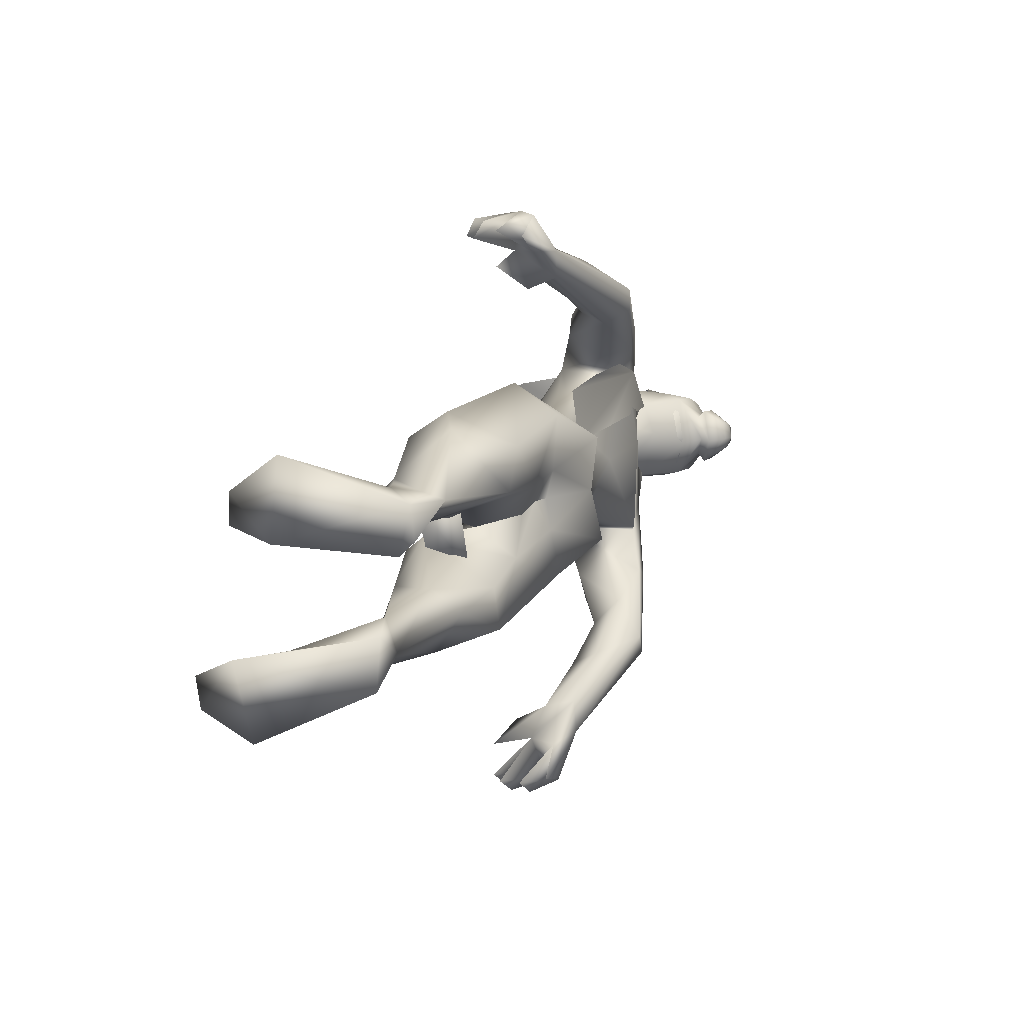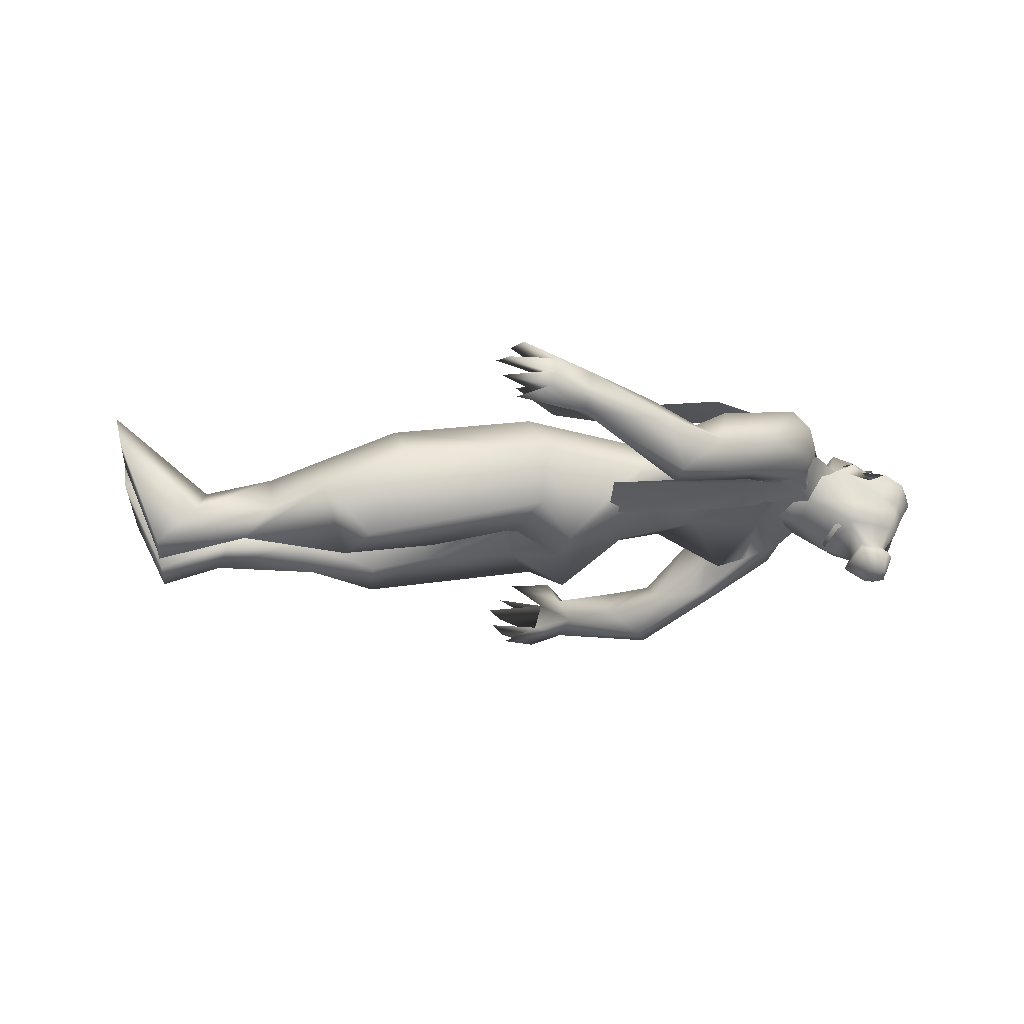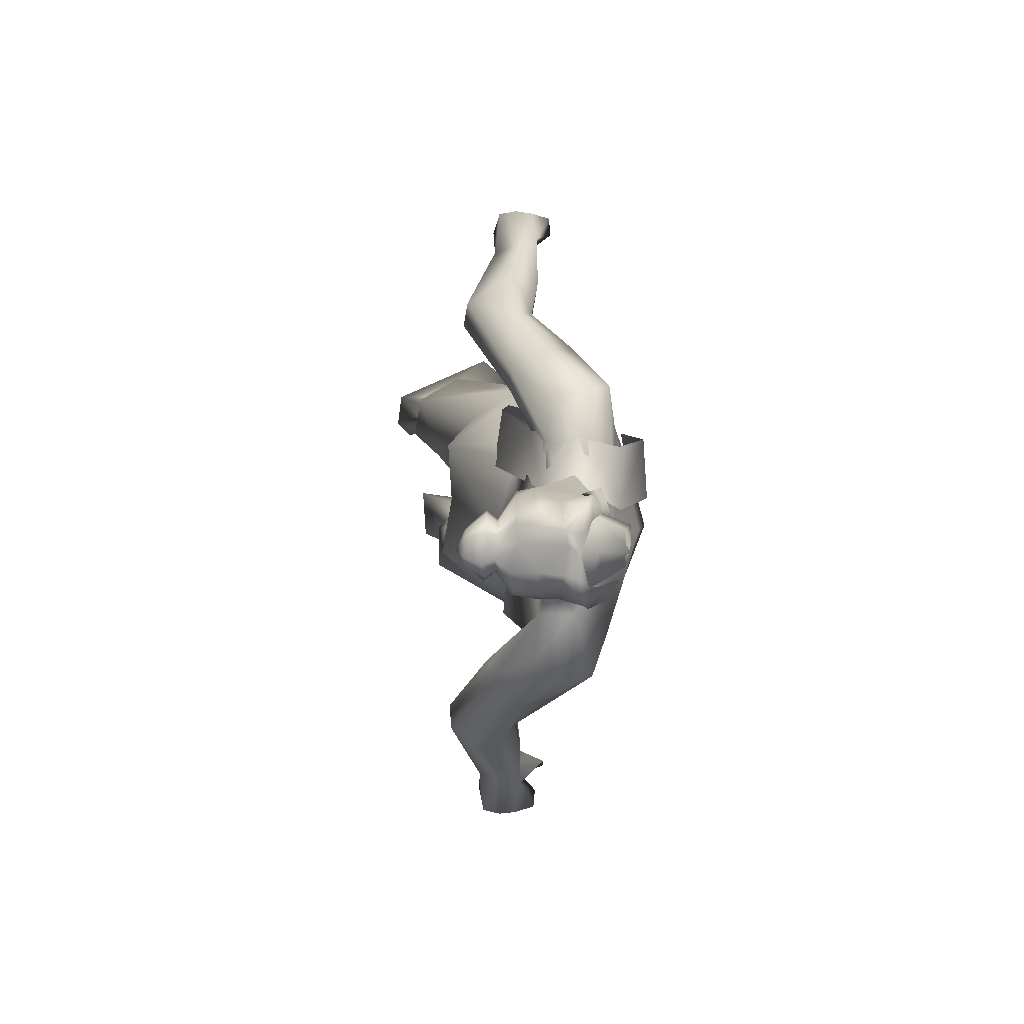
<metadata>
{"format":"obj","ext":"obj","renderer":"f3d","projection":"perspective","resolution":1024,"background":"white","views":[{"elev":13.4,"azim":117.0,"up":"+Y"},{"elev":-27.6,"azim":176.3,"up":"+Z"},{"elev":6.1,"azim":-94.9,"up":"+Y"}]}
</metadata>
<code>
o Plane
v -2.881 0.05589 0.484
v -2.879 0.2164 0.4808
v -2.598 0.05631 0.5948
v -2.582 0.2137 0.5864
v -2.982 0.112 0.392
v -2.892 0.2433 0.3712
v -2.885 0.1108 0.2805
v -2.76 0.2511 0.2655
v -2.612 0.3013 0.2511
v -2.467 0.1238 0.2178
v -2.402 0.2974 0.2386
v -2.222 0.275 0.2358
v -2.221 0.1156 0.2119
v -2.318 0.05664 0.5912
v -2.321 0.2116 0.5615
f 3 15 4
f 12 8 11
f 1 6 5
f 1 3 4
f 8 13 10
f 13 8 12
f 3 14 15
f 1 2 6
f 5 6 7
f 7 6 8
f 7 8 10
f 8 9 11
f 2 1 4
o hair_mesh18-geometry
v -3.012 -0.1302 0.2021
v -3.03 -0.1491 0.2578
v -3.081 -0.13 0.1891
v -2.883 -0.1201 0.2743
v -2.942 -0.1597 0.3973
v -2.868 -0.1378 0.3229
v -2.816 -0.05236 0.2914
v -2.816 0.05326 0.297
v -2.872 0.1384 0.3382
v -2.891 0.1157 0.2838
v -2.87 0.02617 0.2383
v -2.704 0.001915 0.3167
v -2.968 -0.01787 0.1607
v -3.019 0.1193 0.2063
v -3.091 0.1141 0.198
v -3.154 0.08704 0.1971
v -3.178 0.05646 0.1877
v -3.18 0.01069 0.2005
v -3.18 -0.0612 0.1759
v -3.146 -0.1105 0.1899
v -3.098 -0.137 0.2473
v -3.051 -0.1423 0.345
v -3.126 -0.1334 0.2955
v -3.136 -0.1553 0.3711
v -3.064 -0.1704 0.3784
v -3.002 -0.1555 0.4434
v -2.973 -0.1064 0.4717
v -3.054 -0.1068 0.4302
v -3.125 -0.1046 0.4056
v -3.182 -0.09936 0.3673
v -3.198 -0.1347 0.3446
v -3.191 -0.09496 0.2997
v -3.169 -0.1172 0.2445
v -3.206 -0.05857 0.238
v -3.225 0.008911 0.3117
v -3.206 0.05085 0.249
v -3.175 0.09854 0.2503
v -3.108 0.1154 0.2565
v -3.136 0.1061 0.3043
v -3.197 0.06254 0.3055
v -3.239 0.04524 0.3047
v -3.215 -0.01877 0.3439
v -3.234 -0.06327 0.3007
v -3.233 -0.07476 0.3416
v -3.237 0.03609 0.3457
v -3.188 0.0627 0.3733
v -3.208 0.1004 0.3532
v -3.148 0.1217 0.38
v -3.129 0.07623 0.4061
v -3.078 0.0757 0.4126
v -3.095 0.1185 0.3591
v -2.997 0.1009 0.4023
v -3.04 0.1325 0.2636
v -2.956 0.1519 0.359
v -3.043 0.1297 0.4128
v -3.021 0.06211 0.4415
v -3.061 -0.06967 0.1519
v -3.097 -0.0696 0.1478
v -3.038 -0.01299 0.1309
v -3.066 0.05624 0.1565
v -3.09 -0.0504 0.07151
v -3.102 0.05361 0.1524
v -3.134 0.03998 0.1519
v -3.146 0.02454 0.1471
v -3.146 0.001432 0.1536
v -3.147 -0.03486 0.1412
v -3.13 -0.05974 0.1482
v -3.051 -0.09155 0.1242
v -3.1 -0.09146 0.1187
v -3.02 -0.01479 0.09576
v -3.058 0.07895 0.1305
v -3.107 0.07539 0.1248
v -3.15 0.05693 0.1242
v -3.166 0.03602 0.1178
v -3.167 0.004732 0.1265
v -3.168 -0.04441 0.1097
v -3.144 -0.07811 0.1193
v -3.115 -0.05036 0.06871
v -3.075 -0.01149 0.05707
v -3.094 0.03604 0.07467
v -3.108 -0.01396 0.05056
v -3.119 0.03423 0.07181
v -3.14 0.02487 0.07149
v -3.149 0.01427 0.06822
v -3.149 -0.00159 0.07267
v -3.149 -0.02651 0.06414
v -3.138 -0.04359 0.06898
f 16 17 18
f 19 17 16
f 19 20 17
f 19 21 20
f 22 21 19
f 23 25 24
f 23 26 25
f 26 23 27
f 26 27 22
f 26 22 19
f 28 26 19
f 28 25 26
f 28 29 25
f 29 28 74
f 31 30 78
f 30 29 77
f 33 32 80
f 35 34 81
f 16 18 73
f 28 16 74
f 32 31 79
f 34 33 81
f 18 35 82
f 28 19 16
f 18 36 35
f 18 17 36
f 17 37 36
f 20 37 17
f 36 37 38
f 37 39 38
f 37 40 39
f 20 41 40
f 20 40 37
f 43 41 42
f 40 41 43
f 39 40 43
f 39 43 44
f 45 39 44
f 46 39 45
f 38 39 46
f 47 38 46
f 38 47 48
f 49 48 47
f 49 34 48
f 33 34 49
f 50 33 49
f 51 33 50
f 32 33 51
f 52 32 51
f 52 31 32
f 31 52 53
f 53 52 54
f 52 55 54
f 52 51 55
f 51 56 55
f 51 50 56
f 56 50 57
f 58 57 50
f 58 59 57
f 58 46 59
f 58 47 46
f 49 47 58
f 50 49 58
f 59 46 45
f 59 45 57
f 56 57 60
f 60 57 61
f 60 61 62
f 62 61 63
f 61 64 63
f 63 64 65
f 66 63 65
f 67 63 66
f 67 54 63
f 53 54 67
f 68 53 67
f 30 53 68
f 30 31 53
f 29 30 68
f 25 29 68
f 25 68 69
f 69 68 67
f 25 69 24
f 54 62 63
f 54 55 62
f 55 56 62
f 56 60 62
f 66 65 70
f 65 71 70
f 34 35 48
f 35 36 48
f 36 38 48
f 67 66 70
f 75 74 85
f 78 77 88
f 77 75 87
f 80 79 89
f 82 81 91
f 72 73 84
f 74 72 85
f 79 78 89
f 81 80 91
f 73 82 92
f 86 85 94
f 88 87 98
f 87 86 97
f 90 89 99
f 92 91 101
f 83 84 93
f 85 83 94
f 89 88 99
f 91 90 101
f 84 92 102
f 96 95 94
f 95 96 97
f 97 96 98
f 98 96 99
f 99 96 100
f 100 96 101
f 96 102 101
f 96 93 102
f 96 76 93
f 96 94 76
f 75 29 74
f 30 77 78
f 29 75 77
f 32 79 80
f 82 35 81
f 72 16 73
f 16 72 74
f 31 78 79
f 33 80 81
f 73 18 82
f 86 75 85
f 77 87 88
f 75 86 87
f 90 80 89
f 92 82 91
f 83 72 84
f 72 83 85
f 78 88 89
f 80 90 91
f 84 73 92
f 95 86 94
f 87 97 98
f 86 95 97
f 100 90 99
f 102 92 101
f 76 83 93
f 83 76 94
f 88 98 99
f 90 100 101
f 93 84 102
o body_mesh15-geometry
v -0.9456 -0.2029 0.1253
v -1.215 -0.103 0.1769
v -0.9831 -0.1209 0.1827
v -1.262 -0.1713 0.1034
v -1.46 -0.1505 0.1122
v -1.455 -0.2684 0.09173
v -1.356 -0.3276 0.2409
v -1.182 -0.2207 0.3178
v -1.384 -0.1617 0.388
v -1.511 -0.04557 0.3664
v -1.644 -0.1124 0.1368
v -1.987 -0.2412 0.1619
v -1.91 -0.08911 0.156
v -2.093 -0.1485 0.07087
v -2.072 0.006098 0.09943
v -2.285 -0.06184 0.2094
v -2.091 0.1653 0.08895
v -2.314 0.1405 0.268
v -2.321 0.1866 0.3401
v -2.172 -0.2766 0.2811
v -1.887 -0.3584 0.3213
v -1.634 -0.3565 0.3771
v -1.526 -0.2764 0.4579
v -0.8899 -0.2461 0.191
v -0.9053 -0.2138 0.2876
v -0.7635 -0.2488 0.08116
v -0.6329 -0.3896 0.3658
v -0.6112 -0.1674 0.4098
v -0.5961 -0.3051 0.498
v -0.5968 -0.2188 0.5119
v -0.7581 -0.1721 0.3334
v -1.628 -0.1256 0.4903
v -1.955 -0.2752 0.4638
v -1.967 -0.1169 0.5092
v -2.215 -0.1656 0.444
v -1.9 -0.0326 0.43
v -2.044 -0.01749 0.5422
v -2.328 -0.0143 0.5113
v -2.394 -0.1902 0.3671
v -2.402 -0.1451 0.449
v -2.421 -0.1596 0.28
v -2.523 0.0003 0.2428
v -2.736 0.2285 0.2766
v -2.658 0.2563 0.4813
v -2.589 0.322 0.3051
v -2.642 0.3476 0.2235
v -2.842 0.2281 0.2993
v -2.659 0.4067 0.219
v -2.831 0.3434 0.3134
v -2.85 0.359 0.4076
v -2.903 0.2052 0.3881
v -2.935 0.06786 0.3288
v -2.919 -0.003199 0.2833
v -2.847 -0.2144 0.2789
v -2.728 0.02054 0.2344
v -2.639 -0.2431 0.2039
v -2.667 -0.2769 0.4759
v -2.586 -0.01765 0.5901
v -2.619 0.1573 0.5376
v -2.339 0.1111 0.4621
v -1.953 0.2457 0.4687
v -1.959 0.08306 0.5087
v -1.866 -0.005882 0.339
v -1.936 -0.000273 0.1844
v -1.888 -0.002803 0.1997
v -1.919 0.09094 0.1534
v -1.771 -0.01473 0.1816
v -1.583 -0.01774 0.2373
v -1.996 0.2432 0.1762
v -2.734 -0.2897 0.4693
v -2.735 -0.0154 0.5532
v -2.798 -0.01099 0.4802
v -2.842 -0.1144 0.4424
v -2.906 -0.2081 0.3621
v -2.746 -0.2844 0.2595
v -2.932 -0.08244 0.3251
v -2.965 -0.08245 0.3843
v -2.965 -0.01306 0.4542
v -2.971 0.06127 0.387
v -3.002 0.03026 0.4944
v -3 0.1204 0.288
v -3.074 0.1122 0.2902
v -3.053 0.1026 0.2471
v -2.982 0.08115 0.1925
v -2.953 -0.001496 0.166
v -2.841 0.0948 0.4552
v -2.75 0.2574 0.4861
v -2.537 0.3928 0.397
v -2.555 0.4561 0.3974
v -2.36 0.4674 0.1904
v -2.411 0.4872 0.2916
v -2.382 0.5136 0.1163
v -2.397 0.5748 0.1257
v -2.347 0.6605 0.2528
v -2.528 0.5547 0.2447
v -2.693 0.4552 0.3221
v -2.798 0.3666 0.4651
v -2.446 0.5468 0.2971
v -2.288 0.5799 0.3215
v -2.305 0.6304 0.3282
v -2.128 0.6332 0.2485
v -2.087 0.7177 0.2254
v -2.082 0.6701 0.3458
v -1.996 0.7221 0.2611
v -1.975 0.833 0.2479
v -2.1 0.7596 0.3453
v -2.001 0.6114 0.278
v -1.882 0.6883 0.322
v -2.01 0.7222 0.3278
v -1.86 0.7743 0.4082
v -1.997 0.8339 0.3409
v -1.833 0.798 0.2986
v -1.989 0.8411 0.2945
v -1.897 0.8224 0.402
v -1.854 0.8215 0.3495
v -1.817 0.7735 0.3636
v -1.879 0.7807 0.2372
v -2.979 -0.08835 0.1912
v -2.99 -0.1357 0.2837
v -3 -0.07006 0.478
v -3.075 -0.01907 0.4823
v -3.07 0.02797 0.4713
v -3.054 -0.02947 0.4462
v -3.073 -0.06554 0.4704
v -3.101 0.000772 0.4613
v -3.134 -0.112 0.3699
v -3.064 -0.1342 0.2812
v -3.121 -0.05001 0.4042
v -3.143 0.07168 0.3823
v -3.194 0.07466 0.307
v -3.219 -0.0187 0.3259
v -3.186 -0.1086 0.3003
v -3.164 -0.01578 0.3943
v -3.145 -0.0208 0.4747
v -3.045 -0.1199 0.2419
v -2.595 -0.3772 0.1646
v -2.566 -0.4093 0.369
v -2.785 -0.3905 0.4254
v -2.83 -0.3319 0.2742
v -2.664 -0.4057 0.1791
v -2.452 -0.4422 0.1727
v -2.579 -0.49 0.3517
v -2.661 -0.4917 0.2526
v -2.474 -0.5816 0.2476
v -2.421 -0.6783 0.1852
v -2.421 -0.599 0.07651
v -2.398 -0.5397 0.07353
v -2.291 -0.5792 0.1786
v -2.834 -0.3968 0.3414
v -2.431 -0.5272 0.2497
v -2.324 -0.6379 0.2752
v -2.348 -0.6858 0.2759
v -2.14 -0.795 0.1749
v -2.13 -0.7253 0.2797
v -2.188 -0.818 0.2876
v -2.048 -0.9288 0.1926
v -1.946 -0.8912 0.1877
v -2.053 -0.8163 0.2119
v -2.169 -0.706 0.1974
v -2.097 -0.7718 0.3659
v -2.075 -0.8181 0.3014
v -2.074 -0.9306 0.285
v -2.065 -0.9365 0.2381
v -1.936 -0.94 0.2366
v -1.901 -0.902 0.2557
v -1.967 -0.8153 0.3777
v -1.928 -0.9005 0.3583
v -1.975 -0.9393 0.3492
v -1.888 -0.9014 0.316
v -1.931 -0.9419 0.298
v -1.653 0.1013 0.08197
v -1.453 0.2621 0.03534
v -2.006 0.326 0.3266
v -1.519 0.2387 0.4133
v -1.607 0.08949 0.4405
v -1.507 0.02016 0.2937
v -1.375 0.1486 0.02039
v -1.01 0.1268 0.1013
v -1.059 0.1904 0.04292
v -0.7936 0.1451 -0.01626
v -0.784 0.1047 0.02324
v -0.7954 0.2378 -0.003933
v -0.6559 0.1321 0.3146
v -0.6663 0.3585 0.2948
v -0.6339 0.2597 0.4181
v -0.904 0.2454 0.111
v -1.138 0.1839 0.1536
v -1.304 0.3227 0.16
v -1.562 0.3137 0.3126
v -1.398 0.1267 0.3324
v -1.132 0.2118 0.2384
v -0.931 0.1975 0.1899
v -0.797 0.1515 0.2407
v -0.6381 0.1722 0.4229
v -0.7691 -0.1035 0.07182
v -2.173 -0.005315 0.5506
v -1.934 0.02425 0.5316
v -1.815 -0.06838 0.5054
v -1.478 0.06928 0.3749
v -1.45 -0.08562 0.3168
v -1.84 -0.0999 0.4344
v -1.541 0.1149 0.2739
v -1.522 -0.1297 0.2234
f 103 104 105
f 106 104 103
f 106 107 104
f 108 107 106
f 106 109 108
f 106 103 109
f 105 111 110
f 104 111 105
f 112 111 104
f 107 113 112
f 113 107 108
f 114 113 108
f 114 115 113
f 115 114 116
f 118 117 116
f 118 119 117
f 120 119 118
f 119 120 121
f 116 122 118
f 116 114 122
f 114 123 122
f 114 108 123
f 108 124 123
f 108 109 124
f 109 125 124
f 109 110 125
f 126 110 109
f 126 127 110
f 128 129 126
f 130 129 128
f 130 131 129
f 130 132 131
f 133 132 130
f 133 131 132
f 133 127 131
f 126 131 127
f 131 126 129
f 105 127 133
f 110 127 105
f 125 110 111
f 134 125 111
f 123 124 125
f 123 125 135
f 136 135 125
f 122 123 135
f 122 135 137
f 137 135 136
f 139 136 138
f 137 136 139
f 140 137 139
f 122 137 141
f 141 137 142
f 140 142 137
f 143 122 141
f 118 122 143
f 144 118 143
f 144 120 118
f 145 120 144
f 145 146 120
f 145 147 146
f 145 148 147
f 149 148 145
f 149 150 148
f 149 151 150
f 152 151 153
f 151 149 153
f 153 149 154
f 149 155 154
f 155 149 156
f 156 149 157
f 149 145 157
f 157 145 144
f 157 144 158
f 158 144 143
f 143 141 159
f 159 141 142
f 159 142 160
f 160 142 140
f 160 140 161
f 161 140 162
f 162 140 163
f 140 139 163
f 163 139 164
f 139 138 164
f 164 138 165
f 166 165 138
f 166 167 165
f 166 168 167
f 168 166 117
f 117 166 115
f 169 277 164
f 167 273 169
f 138 136 169
f 169 136 134
f 136 125 134
f 169 134 170
f 134 112 170
f 134 111 112
f 113 170 112
f 113 169 170
f 167 169 165
f 165 169 164
f 117 115 116
f 119 275 171
f 119 121 275
f 121 163 275
f 121 162 163
f 120 146 121
f 121 146 162
f 146 161 162
f 173 172 159
f 174 172 173
f 174 175 172
f 156 157 177
f 155 156 178
f 178 156 176
f 178 176 175
f 178 175 179
f 179 175 174
f 179 174 180
f 181 180 174
f 181 182 180
f 181 183 182
f 183 185 184
f 186 183 154
f 186 185 183
f 187 186 154
f 187 154 155
f 154 181 188
f 154 183 181
f 181 174 188
f 188 174 199
f 174 189 199
f 174 173 189
f 173 160 189
f 173 159 160
f 189 160 161
f 146 189 161
f 190 189 146
f 189 190 191
f 192 193 190
f 195 150 197
f 150 195 194
f 150 194 148
f 194 192 148
f 148 192 147
f 192 190 147
f 147 190 146
f 150 198 197
f 150 151 198
f 151 152 198
f 198 152 199
f 199 152 153
f 199 153 188
f 154 188 153
f 189 191 199
f 198 199 191
f 197 198 191
f 191 190 193
f 191 193 200
f 200 193 201
f 192 201 193
f 196 200 202
f 197 200 196
f 197 191 200
f 195 197 196
f 200 201 202
f 194 203 192
f 194 204 203
f 195 204 194
f 195 196 204
f 202 201 205
f 192 205 201
f 192 203 205
f 203 204 206
f 204 208 207
f 204 196 208
f 196 202 208
f 202 205 208
f 209 210 205
f 211 210 209
f 205 210 211
f 208 205 211
f 208 211 212
f 211 213 212
f 203 206 211
f 206 207 214
f 300 303 305
f 207 215 214
f 207 208 215
f 208 213 215
f 213 208 216
f 208 212 216
f 213 216 212
f 215 213 217
f 213 218 217
f 211 218 213
f 211 215 218
f 215 211 206
f 206 214 215
f 215 217 218
f 206 219 207
f 206 204 219
f 204 207 219
f 203 211 209
f 203 209 205
f 187 155 178
f 187 178 220
f 220 178 221
f 178 179 221
f 179 222 221
f 180 222 179
f 180 182 222
f 224 223 182
f 224 225 223
f 224 226 225
f 227 226 224
f 222 226 228
f 223 222 182
f 226 222 223
f 225 226 223
f 221 222 228
f 221 228 229
f 228 226 230
f 230 226 227
f 227 224 231
f 231 224 182
f 183 231 182
f 183 184 231
f 184 232 231
f 232 233 231
f 234 228 233
f 229 228 234
f 235 228 230
f 233 228 235
f 233 235 231
f 230 236 235
f 227 236 230
f 235 236 227
f 235 227 231
f 220 221 237
f 221 229 237
f 177 157 158
f 177 158 159
f 158 143 159
f 177 159 238
f 238 159 239
f 239 159 172
f 175 240 172
f 176 240 175
f 176 251 240
f 176 241 251
f 156 241 176
f 156 177 238
f 242 238 249
f 249 238 243
f 243 238 239
f 245 246 244
f 247 246 245
f 249 243 250
f 242 249 248
f 248 245 242
f 248 247 245
f 245 244 240
f 172 240 244
f 245 240 251
f 242 245 251
f 242 251 241
f 156 242 241
f 156 238 242
f 172 244 239
f 243 239 252
f 244 252 239
f 244 246 252
f 246 253 252
f 246 254 253
f 247 254 246
f 250 252 253
f 243 252 250
f 248 255 247
f 248 249 255
f 250 253 256
f 254 256 253
f 254 257 256
f 247 257 254
f 255 257 247
f 255 258 257
f 255 259 258
f 260 259 255
f 260 258 259
f 249 250 261
f 249 261 255
f 261 260 255
f 250 256 261
f 256 257 262
f 257 263 262
f 257 265 264
f 258 265 257
f 258 266 265
f 258 267 266
f 260 267 258
f 260 265 267
f 260 263 265
f 261 263 260
f 256 263 261
f 263 268 262
f 256 268 263
f 256 262 268
f 263 269 264
f 257 269 263
f 257 270 269
f 264 270 257
f 264 269 270
f 263 264 271
f 264 272 271
f 265 272 264
f 265 271 272
f 263 271 265
f 265 266 267
f 273 170 169
f 168 273 167
f 171 273 168
f 171 274 273
f 171 275 274
f 164 276 163
f 164 277 276
f 277 170 278
f 273 278 170
f 169 170 277
f 279 278 273
f 279 280 278
f 281 280 279
f 282 280 281
f 282 283 280
f 284 283 282
f 284 285 283
f 286 285 284
f 286 287 285
f 286 288 287
f 284 288 286
f 281 284 282
f 284 281 289
f 281 290 289
f 290 281 279
f 274 290 279
f 274 291 290
f 273 274 279
f 274 275 291
f 275 276 291
f 275 163 276
f 277 292 276
f 278 292 277
f 291 276 293
f 276 292 293
f 280 293 292
f 293 280 294
f 280 295 294
f 280 283 295
f 283 285 295
f 295 285 296
f 287 296 285
f 287 295 296
f 287 294 295
f 288 294 287
f 288 293 294
f 288 289 293
f 284 289 288
f 289 290 293
f 290 291 293
f 278 280 292
f 171 168 119
f 117 119 168
f 297 133 130
f 105 133 297
f 105 297 103
f 103 297 128
f 297 130 128
f 128 126 103
f 103 126 109
f 107 112 104
f 298 300 299
f 300 301 299
f 300 302 301
f 303 298 304
f 303 304 305
f 301 304 299
f 301 302 305
f 166 167 115
f 166 138 167
f 167 138 169
f 167 169 113
f 115 167 113
f 300 298 303
f 302 300 305
f 304 298 299
f 304 301 305

</code>
